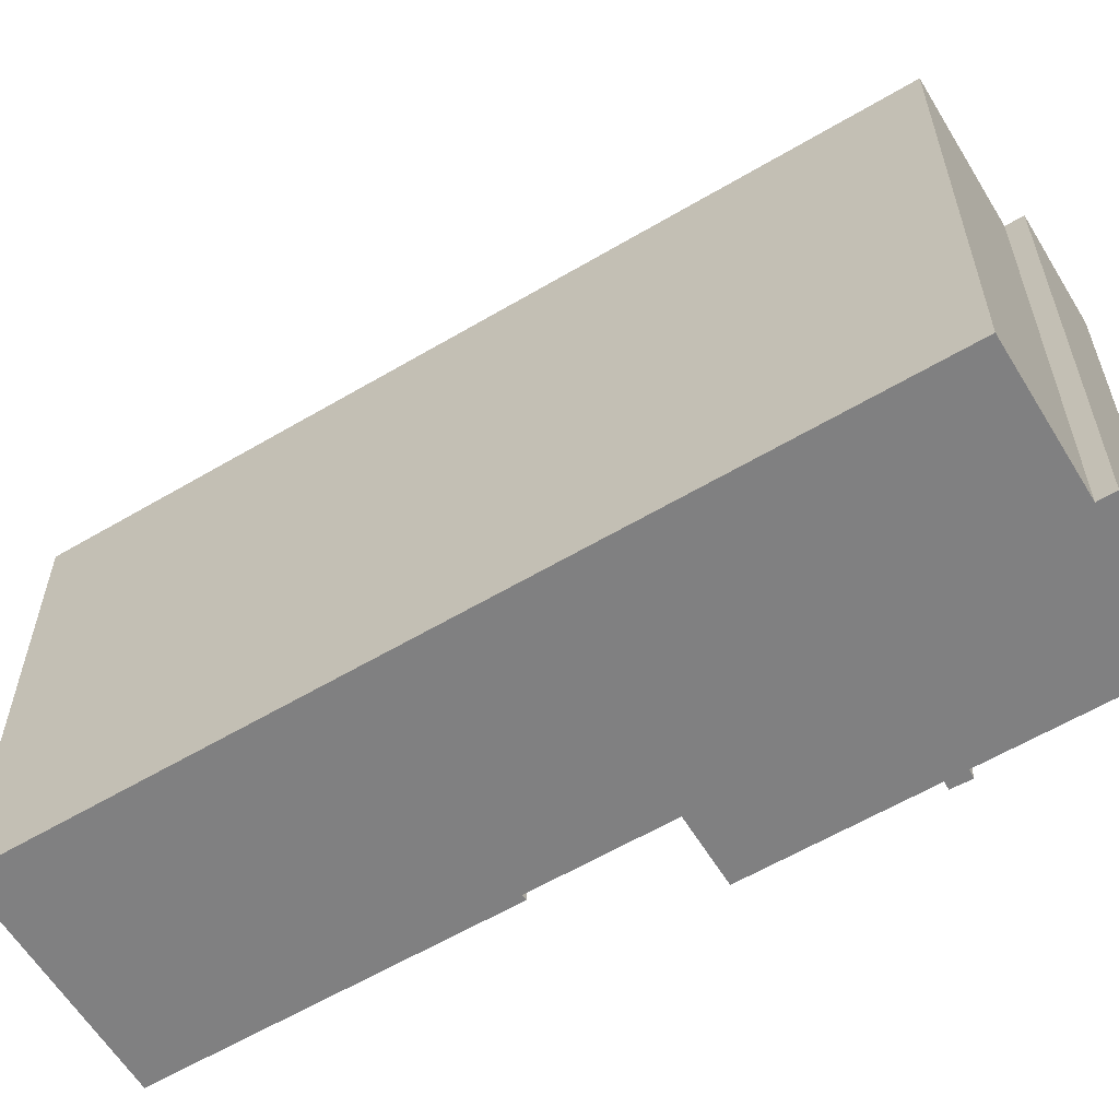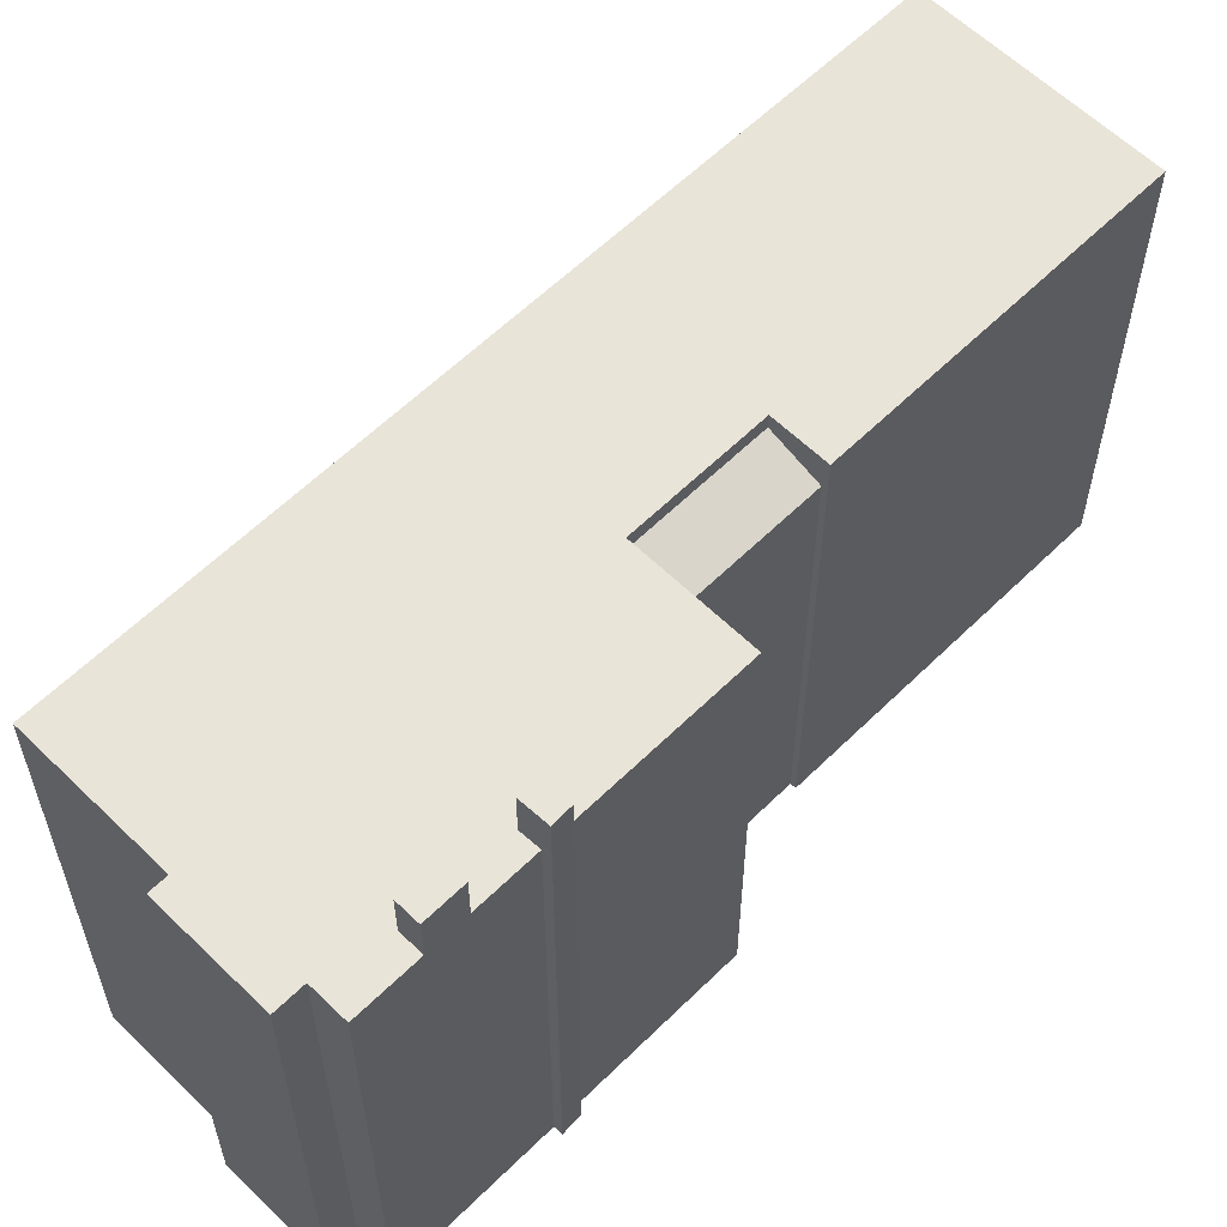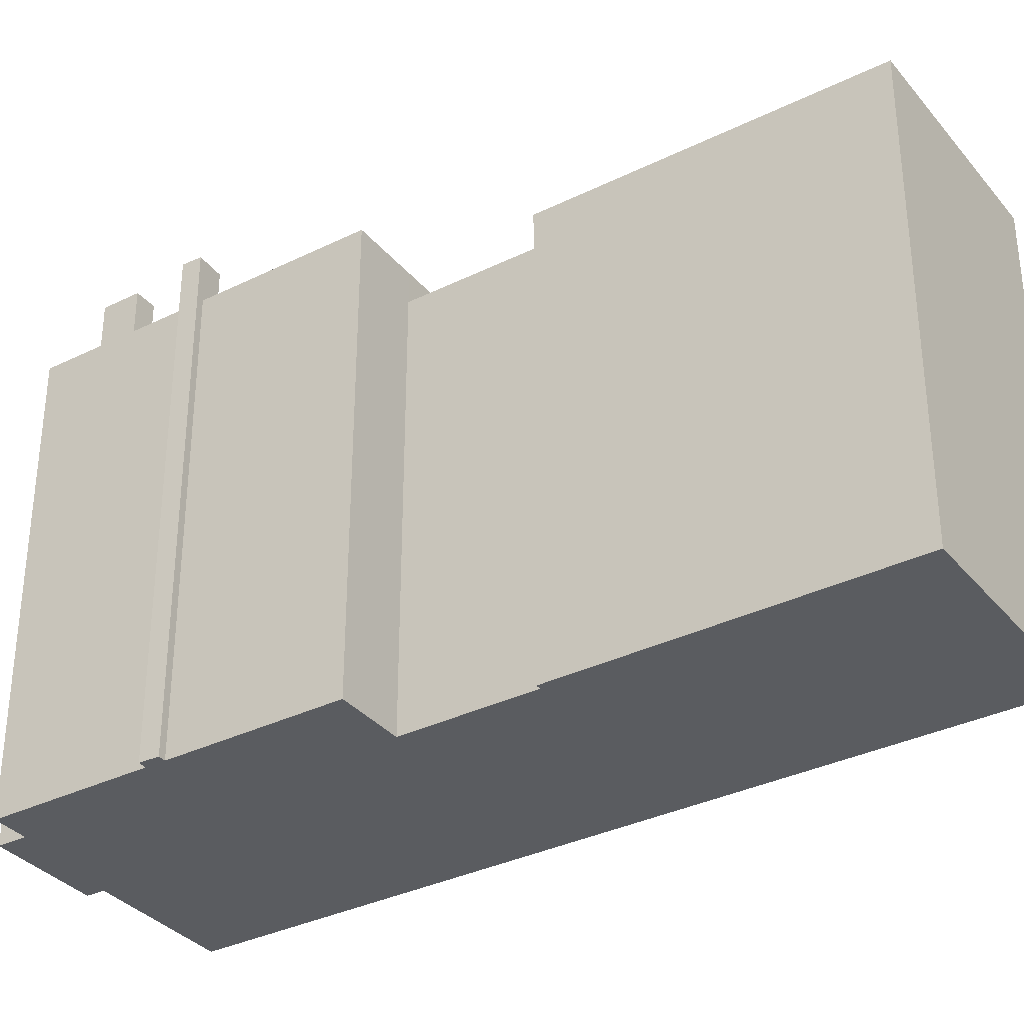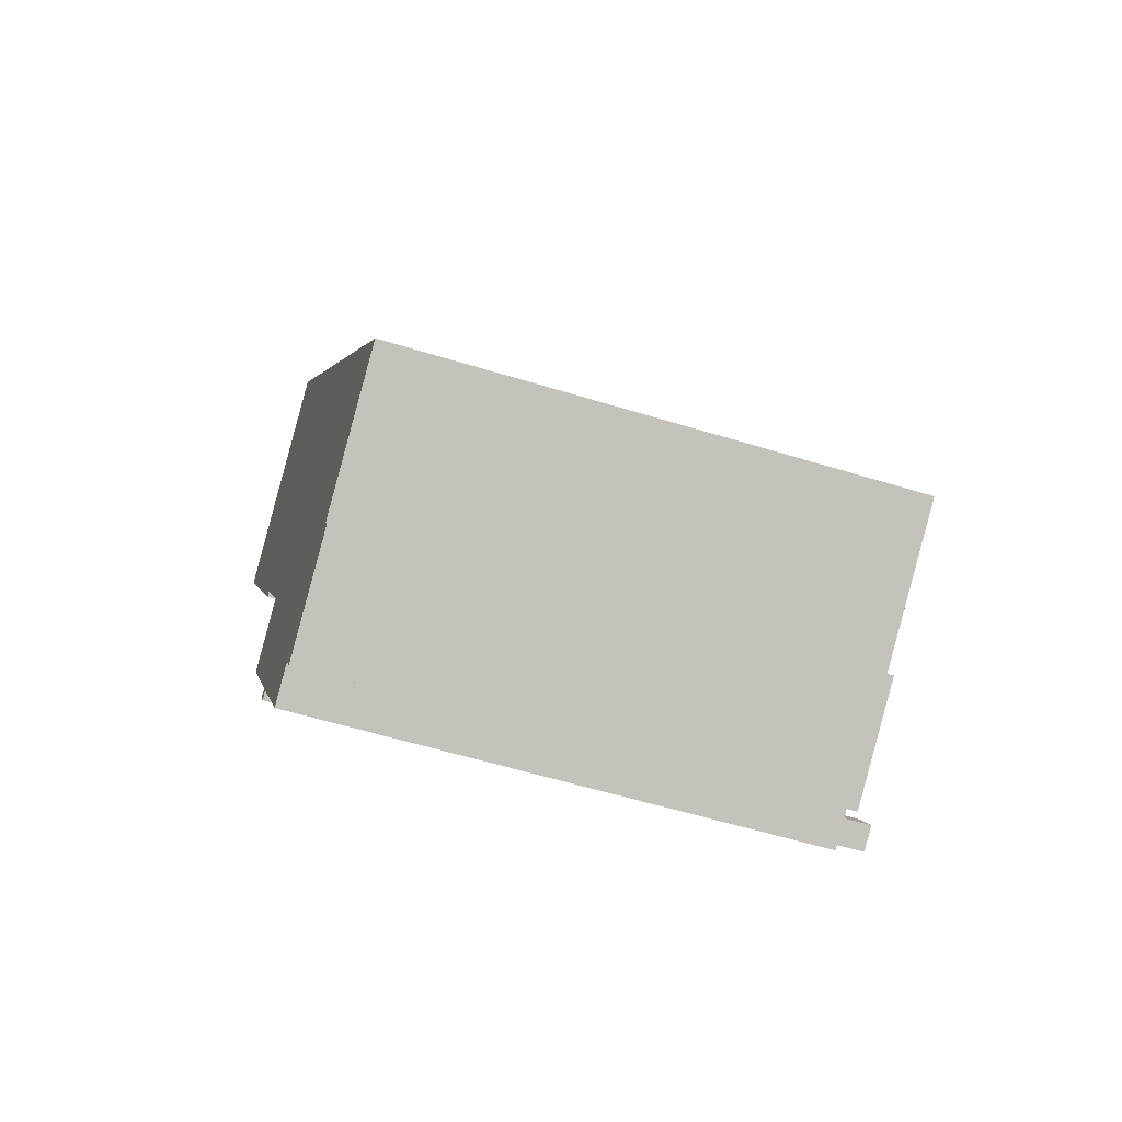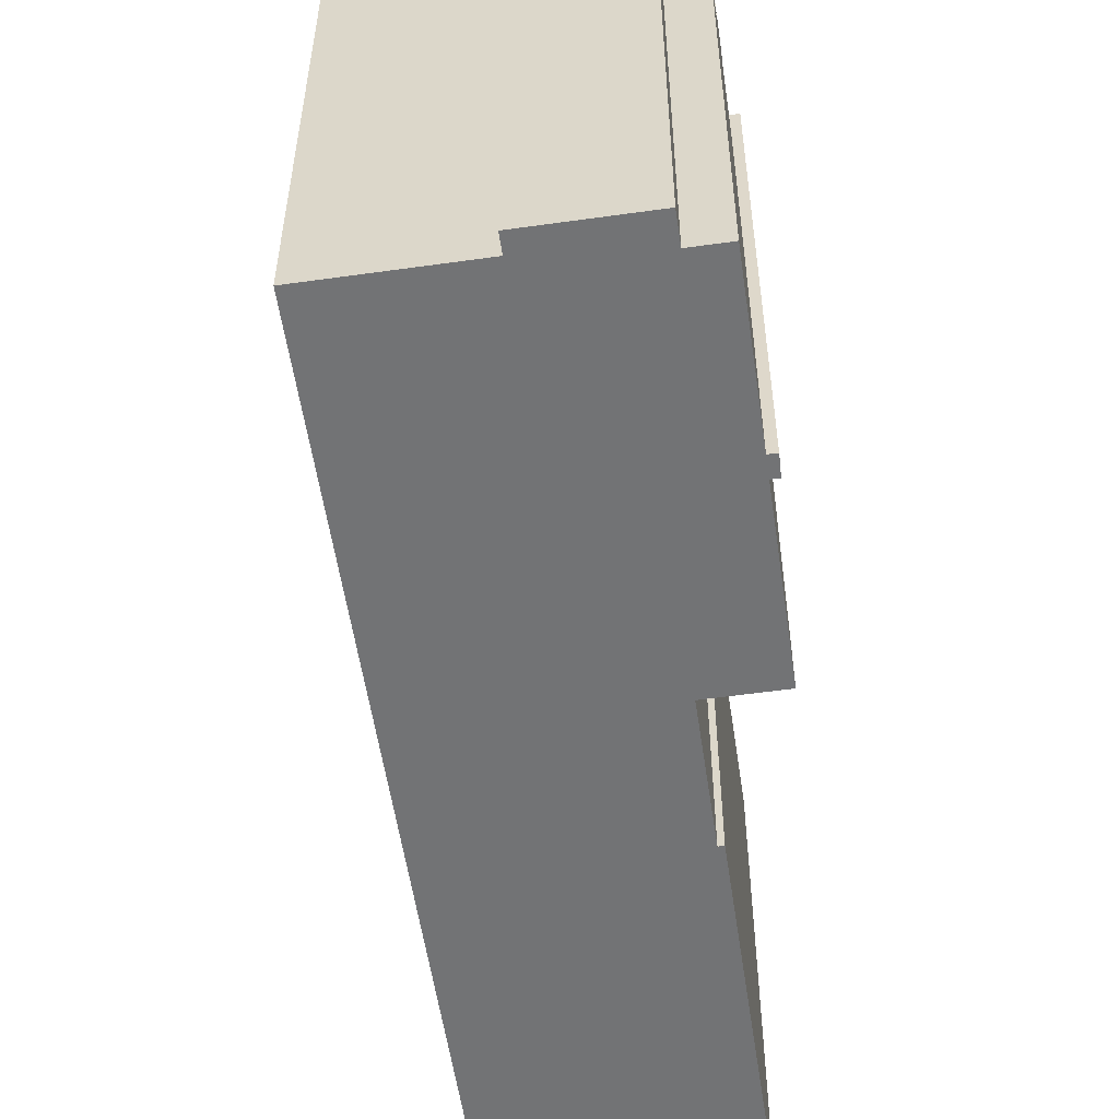
<metadata>
{"format":"obj","ext":"obj","renderer":"f3d","projection":"perspective","resolution":1024,"background":"white","views":[{"elev":-60.2,"azim":88.6,"up":"+Y"},{"elev":60.0,"azim":-167.7,"up":"+Y"},{"elev":-34.3,"azim":-89.0,"up":"+Y"},{"elev":-56.8,"azim":72.1,"up":"+Z"},{"elev":-55.7,"azim":155.8,"up":"+Y"}]}
</metadata>
<code>
v 0.8614 6.154 -9.397
v 2.55 6.154 -10.25
v 1.595 6.154 -10.55
v -2.789 6.154 10.83
v -0.6296 6.154 -1.157
v -2.532 6.154 1.819
v 2.55 6.154 -10.25
v 5.201 6.155 -8.904
v 5.458 6.155 -9.306
v 2.965 6.154 -10.9
v 1.595 6.154 -10.55
v 2.55 6.154 -10.25
v 1.737 6.154 -10.77
v 0.8614 6.154 -9.397
v 5.201 6.155 -8.904
v 2.55 6.154 -10.25
v 0.8614 6.154 -9.397
v 1.372 6.154 -9.07
v 5.201 6.155 -8.904
v 1.065 6.154 -8.589
v 5.201 6.155 -8.904
v 1.372 6.154 -9.07
v -0.5437 6.154 -7.199
v 5.201 6.155 -8.904
v 0.8194 6.154 -8.204
v -0.5437 6.154 -7.199
v 0.8194 6.154 -8.204
v 0.3074 6.154 -8.531
v 0.8194 6.154 -8.204
v 5.201 6.155 -8.904
v 1.065 6.154 -8.589
v -0.6296 6.154 -1.157
v 8.481 6.155 -6.808
v 5.201 6.155 -8.904
v -0.5437 6.154 -7.199
v -0.18 6.154 -6.987
v 5.201 6.155 -8.904
v -2.789 6.154 10.83
v 8.481 6.155 -6.808
v -0.6296 6.154 -1.157
v -3.31 6.154 -2.869
v -1.741 6.154 -1.866
v -0.8264 6.154 -6.756
v -8.59 6.153 8.584
v -3.371 6.154 11.74
v -2.789 6.154 10.83
v -1.741 6.154 -1.866
v -0.6296 6.154 -1.157
v -0.8264 6.154 -6.756
v -0.18 6.154 -6.987
v -0.08664 6.154 -6.932
v 5.201 6.155 -8.904
v -0.3516 6.154 -6.479
v 5.201 6.155 -8.904
v -0.08664 6.154 -6.932
v -0.8264 6.154 -6.756
v -0.6296 6.154 -1.157
v -0.3516 6.154 -6.479
v -0.6296 6.154 -1.157
v 5.201 6.155 -8.904
v -0.3516 6.154 -6.479
v -8.59 6.153 8.584
v -2.789 6.154 10.83
v -2.532 6.154 1.819
v -3.642 6.154 1.11
v -8.59 6.153 8.584
v -3.642 6.154 1.11
v -3.764 6.154 1.032
v -8.59 6.153 8.584
v -3.451 6.154 11.87
v -3.371 6.154 11.74
v -2.532 5.764 1.819
v -0.6296 5.763 -1.157
v -1.741 5.304 -1.866
v -3.642 5.304 1.11
v -2.532 5.764 1.819
v -1.741 5.304 -1.866
v 0.7017 7.318 -8.584
v 0.8401 7.318 -8.801
v 0.7122 7.317 -8.882
v 0.5738 7.317 -8.666
v 0.8401 7.318 -8.801
v 0.9785 7.318 -9.017
v 0.8507 7.317 -9.099
v 0.7122 7.317 -8.882
v 0.8297 7.318 -8.502
v 0.968 7.318 -8.719
v 0.8401 7.318 -8.801
v 0.7017 7.318 -8.584
v 0.968 7.318 -8.719
v 1.106 7.318 -8.935
v 0.9785 7.318 -9.017
v 0.8401 7.318 -8.801
v 0.3074 7.317 -8.531
v 0.7017 7.318 -8.584
v 0.5738 7.317 -8.666
v 0.3074 7.317 -8.531
v 0.8194 7.318 -8.204
v 0.7017 7.318 -8.584
v 0.3074 7.317 -8.531
v 0.5738 7.317 -8.666
v 0.7122 7.317 -8.882
v 0.7122 7.317 -8.882
v 0.8507 7.317 -9.099
v 0.8614 7.317 -9.397
v 0.3074 7.317 -8.531
v 0.7122 7.317 -8.882
v 0.8614 7.317 -9.397
v 0.8507 7.317 -9.099
v 0.9785 7.318 -9.017
v 0.8614 7.317 -9.397
v 0.8194 7.318 -8.204
v 0.968 7.318 -8.719
v 0.8297 7.318 -8.502
v 0.7017 7.318 -8.584
v 0.8194 7.318 -8.204
v 0.8297 7.318 -8.502
v 0.8194 7.318 -8.204
v 1.372 7.318 -9.07
v 0.968 7.318 -8.719
v 0.9785 7.318 -9.017
v 1.106 7.318 -8.935
v 1.372 7.318 -9.07
v 0.968 7.318 -8.719
v 1.372 7.318 -9.07
v 1.106 7.318 -8.935
v 0.8614 7.317 -9.397
v 0.9785 7.318 -9.017
v 1.372 7.318 -9.07
v -0.8264 7.318 -6.756
v -0.3516 7.318 -6.479
v -0.08664 7.318 -6.932
v -0.5437 7.318 -7.199
v -0.8264 7.318 -6.756
v -0.5437 7.318 -7.199
v -0.7426 7.318 -7.315
v -1.008 7.318 -6.862
v -2.525 -6.145 -2.368
v -1.741 5.304 -1.866
v -1.741 6.154 -1.866
v -2.525 -6.145 -2.368
v -1.741 -6.145 -1.866
v -1.741 5.304 -1.866
v -3.31 6.154 -2.869
v -3.31 -6.145 -2.869
v -2.525 -6.145 -2.368
v -3.31 6.154 -2.869
v -2.525 -6.145 -2.368
v -1.741 6.154 -1.866
v -1.741 6.154 -1.866
v -0.6296 5.763 -1.157
v -0.6296 6.154 -1.157
v -1.741 6.154 -1.866
v -1.741 5.304 -1.866
v -0.6296 5.763 -1.157
v -2.532 6.154 1.819
v -0.6296 6.154 -1.157
v -0.6296 5.763 -1.157
v -2.532 5.764 1.819
v -3.642 6.154 1.11
v -2.532 5.764 1.819
v -3.642 5.304 1.11
v -3.642 6.154 1.11
v -2.532 6.154 1.819
v -2.532 5.764 1.819
v -3.764 6.154 1.032
v -3.642 5.304 1.11
v -3.642 -6.145 1.11
v -3.764 -6.145 1.032
v -3.764 6.154 1.032
v -3.642 6.154 1.11
v -3.642 5.304 1.11
v -8.59 6.153 8.584
v -3.764 6.154 1.032
v -3.764 -6.145 1.032
v -8.59 -6.145 8.584
v -6.02 -6.145 10.23
v -3.451 -6.145 11.87
v -3.451 6.154 11.87
v -8.59 6.153 8.584
v -8.59 -6.145 8.584
v -6.02 -6.145 10.23
v -8.59 6.153 8.584
v -6.02 -6.145 10.23
v -3.451 6.154 11.87
v -3.451 -6.145 11.87
v -3.371 -6.145 11.74
v -3.371 6.154 11.74
v -3.451 6.154 11.87
v -3.371 -6.145 11.74
v -2.789 -6.145 10.83
v -2.789 6.154 10.83
v -3.371 6.154 11.74
v 2.846 -6.145 2.011
v 8.481 -6.145 -6.808
v 8.481 6.155 -6.808
v -2.789 6.154 10.83
v -2.789 -6.145 10.83
v 2.846 -6.145 2.011
v -2.789 6.154 10.83
v 2.846 -6.145 2.011
v 8.481 6.155 -6.808
v 5.201 6.155 -8.904
v 6.841 -6.145 -7.856
v 5.201 -6.145 -8.904
v 6.841 -6.145 -7.856
v 8.481 6.155 -6.808
v 8.481 -6.145 -6.808
v 5.201 6.155 -8.904
v 8.481 6.155 -6.808
v 6.841 -6.145 -7.856
v 5.201 -6.145 -8.904
v 5.458 -6.145 -9.306
v 5.458 6.155 -9.306
v 5.201 6.155 -8.904
v 2.965 6.154 -10.9
v 4.212 -6.145 -10.1
v 2.965 -6.145 -10.9
v 4.212 -6.145 -10.1
v 5.458 6.155 -9.306
v 5.458 -6.145 -9.306
v 2.965 6.154 -10.9
v 5.458 6.155 -9.306
v 4.212 -6.145 -10.1
v 2.55 6.154 -10.25
v 2.758 -6.145 -10.57
v 2.55 -6.145 -10.25
v 2.758 -6.145 -10.57
v 2.965 6.154 -10.9
v 2.965 -6.145 -10.9
v 2.55 6.154 -10.25
v 2.965 6.154 -10.9
v 2.758 -6.145 -10.57
v 1.737 6.154 -10.77
v 2.55 6.154 -10.25
v 2.55 -6.145 -10.25
v 1.737 -6.145 -10.77
v 1.595 6.154 -10.55
v 1.666 -6.145 -10.66
v 1.595 -6.145 -10.55
v 1.666 -6.145 -10.66
v 1.737 6.154 -10.77
v 1.737 -6.145 -10.77
v 1.595 6.154 -10.55
v 1.737 6.154 -10.77
v 1.666 -6.145 -10.66
v 0.8614 6.154 -9.397
v 1.228 -6.145 -9.972
v 0.8614 -6.145 -9.397
v 1.228 -6.145 -9.972
v 1.595 6.154 -10.55
v 1.595 -6.145 -10.55
v 0.8614 6.154 -9.397
v 1.595 6.154 -10.55
v 1.228 -6.145 -9.972
v 0.3074 6.154 -8.531
v 0.8614 6.154 -9.397
v 0.8614 -6.145 -9.397
v 0.3074 -6.145 -8.531
v -0.5437 6.154 -7.199
v 0.3074 6.154 -8.531
v 0.3074 -6.145 -8.531
v -0.5437 -6.145 -7.199
v 0.3074 7.317 -8.531
v 0.8614 7.317 -9.397
v 0.8614 6.154 -9.397
v 0.3074 6.154 -8.531
v -3.31 6.154 -2.869
v -2.068 -6.145 -4.813
v -3.31 -6.145 -2.869
v -2.068 -6.145 -4.813
v -0.8264 6.154 -6.756
v -0.8264 -6.145 -6.756
v -3.31 6.154 -2.869
v -0.8264 6.154 -6.756
v -2.068 -6.145 -4.813
v -3.642 5.304 1.11
v -1.741 5.304 -1.866
v -1.741 -6.145 -1.866
v -3.642 -6.145 1.11
v 1.065 6.154 -8.589
v 1.372 6.154 -9.07
v 1.372 7.318 -9.07
v 0.8194 7.318 -8.204
v 0.8194 6.154 -8.204
v 1.065 6.154 -8.589
v 0.8194 7.318 -8.204
v 1.065 6.154 -8.589
v 1.372 7.318 -9.07
v 0.8614 7.317 -9.397
v 1.372 7.318 -9.07
v 1.372 6.154 -9.07
v 0.8614 6.154 -9.397
v 0.3074 6.154 -8.531
v 0.8194 6.154 -8.204
v 0.8194 7.318 -8.204
v 0.3074 7.317 -8.531
v -1.008 7.318 -6.862
v -0.8264 6.154 -6.756
v -0.8264 7.318 -6.756
v -1.008 -6.145 -6.862
v -0.8264 -6.145 -6.756
v -0.8264 6.154 -6.756
v -1.008 7.318 -6.862
v -0.8264 6.154 -6.756
v -0.3516 6.154 -6.479
v -0.3516 7.318 -6.479
v -0.8264 7.318 -6.756
v -0.7426 7.318 -7.315
v -0.5437 6.154 -7.199
v -0.5437 -6.145 -7.199
v -0.7426 -6.145 -7.315
v -0.7426 7.318 -7.315
v -0.5437 7.318 -7.199
v -0.5437 6.154 -7.199
v -0.5437 7.318 -7.199
v -0.18 6.154 -6.987
v -0.5437 6.154 -7.199
v -0.18 6.154 -6.987
v -0.08664 7.318 -6.932
v -0.08664 6.154 -6.932
v -0.5437 7.318 -7.199
v -0.08664 7.318 -6.932
v -0.18 6.154 -6.987
v -1.008 7.318 -6.862
v -0.7426 7.318 -7.315
v -0.7426 -6.145 -7.315
v -1.008 -6.145 -6.862
v -0.3516 6.154 -6.479
v -0.08664 6.154 -6.932
v -0.08664 7.318 -6.932
v -0.3516 7.318 -6.479
v -0.7426 -6.145 -7.315
v -0.5437 -6.145 -7.199
v 0.3074 -6.145 -8.531
v 0.8614 -6.145 -9.397
v 1.228 -6.145 -9.972
v 1.595 -6.145 -10.55
v 1.666 -6.145 -10.66
v 1.737 -6.145 -10.77
v 2.55 -6.145 -10.25
v 2.758 -6.145 -10.57
v 2.965 -6.145 -10.9
v 4.212 -6.145 -10.1
v 5.458 -6.145 -9.306
v 5.201 -6.145 -8.904
v 6.841 -6.145 -7.856
v 8.481 -6.145 -6.808
v 2.846 -6.145 2.011
v -2.789 -6.145 10.83
v -3.371 -6.145 11.74
v -3.451 -6.145 11.87
v -6.02 -6.145 10.23
v -8.59 -6.145 8.584
v -3.764 -6.145 1.032
v -3.642 -6.145 1.11
v -1.741 -6.145 -1.866
v -2.525 -6.145 -2.368
v -3.31 -6.145 -2.869
v -2.068 -6.145 -4.813
v -0.8264 -6.145 -6.756
v -1.008 -6.145 -6.862
g CDNNDG02_0006880
f 1 2 3
f 4 5 6
f 7 8 10
f 10 8 9
f 11 12 13
f 14 15 16
f 17 18 19
f 20 21 22
f 23 24 25
f 26 27 28
f 29 30 31
f 32 33 34
f 35 36 37
f 38 39 40
f 41 42 43
f 44 45 46
f 47 48 49
f 50 51 52
f 53 54 55
f 56 57 58
f 59 60 61
f 62 64 65
f 64 62 63
f 66 67 68
f 69 70 71
f 72 73 74
f 75 76 77
f 78 80 81
f 78 79 80
f 83 84 85
f 82 83 85
f 87 88 89
f 86 87 89
f 91 92 93
f 90 91 93
f 94 95 96
f 97 98 99
f 100 101 102
f 103 104 105
f 106 107 108
f 109 110 111
f 112 113 114
f 115 116 117
f 118 119 120
f 121 122 123
f 124 125 126
f 127 128 129
f 130 131 133
f 132 133 131
f 137 134 136
f 135 136 134
f 138 139 140
f 141 142 143
f 144 145 146
f 147 148 149
f 150 151 152
f 153 154 155
f 157 158 159
f 156 157 159
f 160 161 162
f 163 164 165
f 167 168 169
f 166 167 169
f 170 171 172
f 173 175 176
f 175 173 174
f 177 178 179
f 180 181 182
f 183 184 185
f 187 188 189
f 186 187 189
f 191 192 193
f 190 191 193
f 194 195 196
f 197 198 199
f 200 201 202
f 203 204 205
f 206 207 208
f 209 210 211
f 213 214 215
f 212 213 215
f 216 217 218
f 219 220 221
f 222 223 224
f 225 226 227
f 228 229 230
f 231 232 233
f 236 234 235
f 234 236 237
f 238 239 240
f 241 242 243
f 244 245 246
f 247 248 249
f 250 251 252
f 253 254 255
f 256 258 259
f 258 256 257
f 260 262 263
f 262 260 261
f 267 264 266
f 266 264 265
f 268 269 270
f 271 272 273
f 274 275 276
f 277 278 279
f 280 277 279
f 281 282 283
f 284 285 286
f 287 288 289
f 291 292 290
f 290 292 293
f 297 295 296
f 297 294 295
f 298 299 300
f 303 304 301
f 303 301 302
f 306 307 308
f 305 306 308
f 310 312 309
f 312 310 311
f 313 314 315
f 316 317 318
f 319 320 321
f 322 323 324
f 325 326 327
f 328 325 327
f 330 331 332
f 329 330 332
f 362 333 361
f 353 354 356
f 341 346 336
f 357 349 356
f 361 357 360
f 344 346 341
f 336 337 341
f 337 338 341
f 338 339 341
f 339 340 341
f 341 342 344
f 346 344 345
f 342 343 344
f 361 334 346
f 360 358 359
f 335 336 346
f 361 333 334
f 346 347 361
f 346 334 335
f 347 348 349
f 349 357 361
f 350 351 353
f 351 352 353
f 349 361 347
f 356 350 353
f 356 354 355
f 356 349 350
f 357 358 360

</code>
